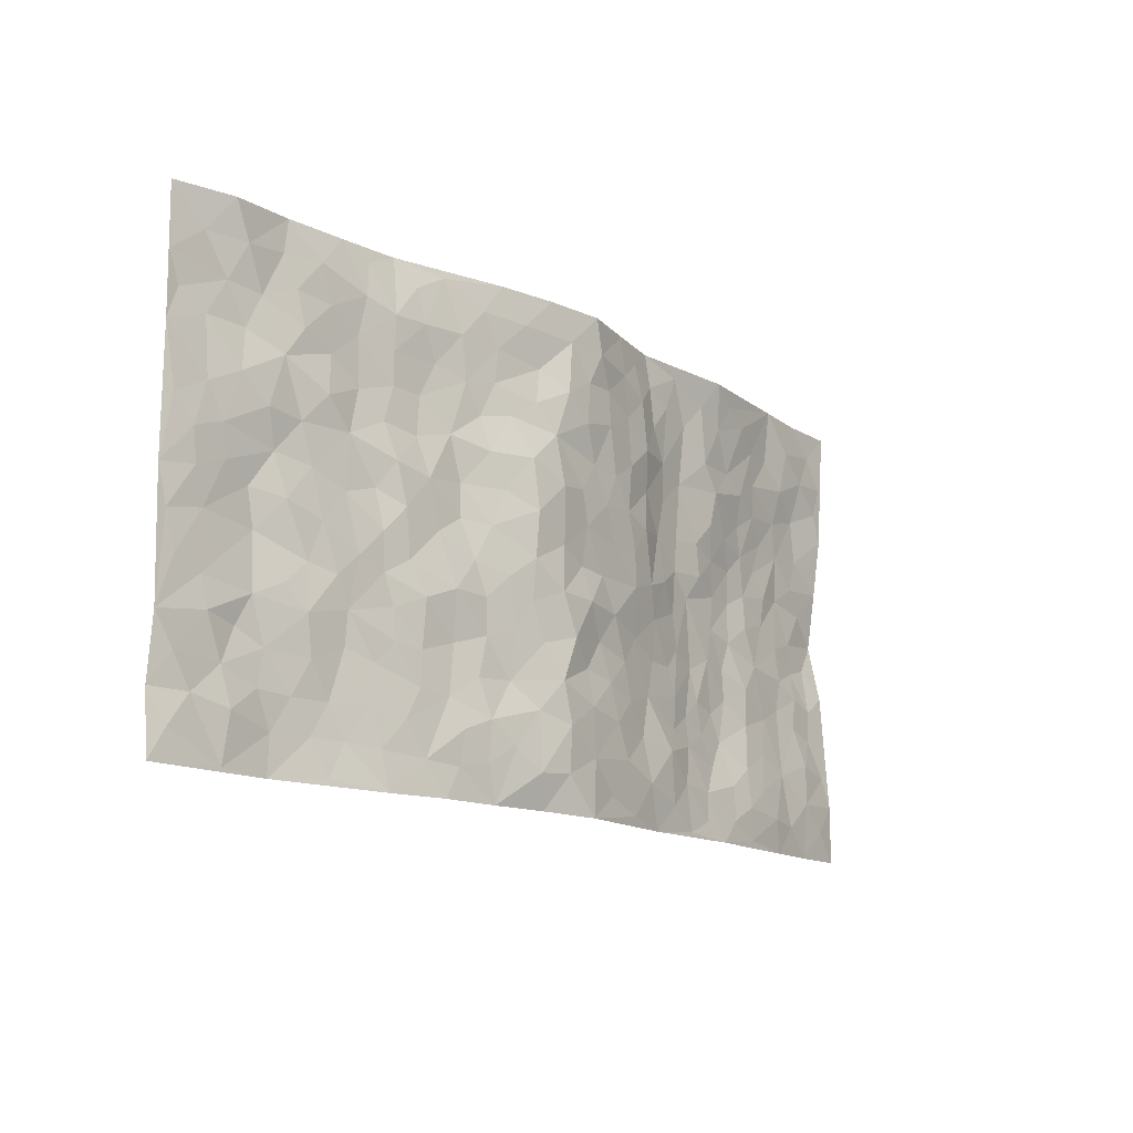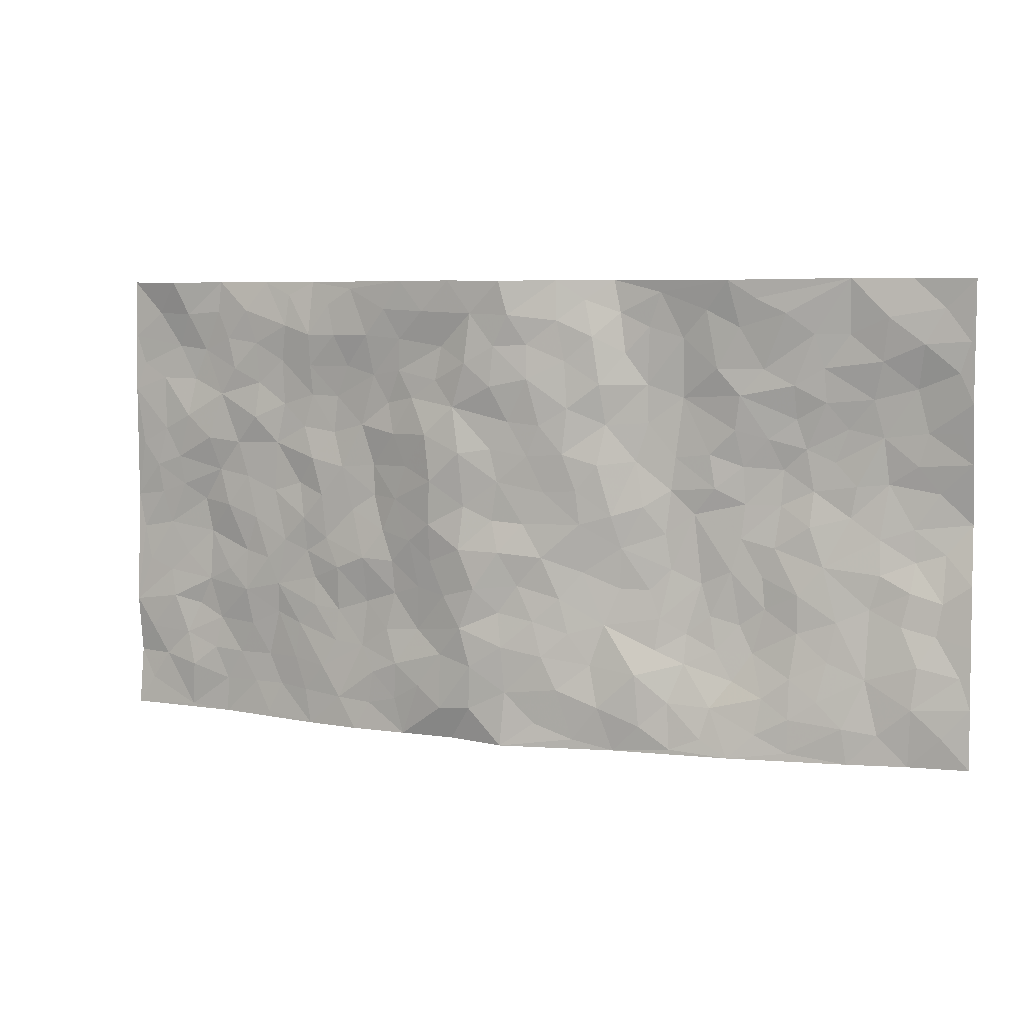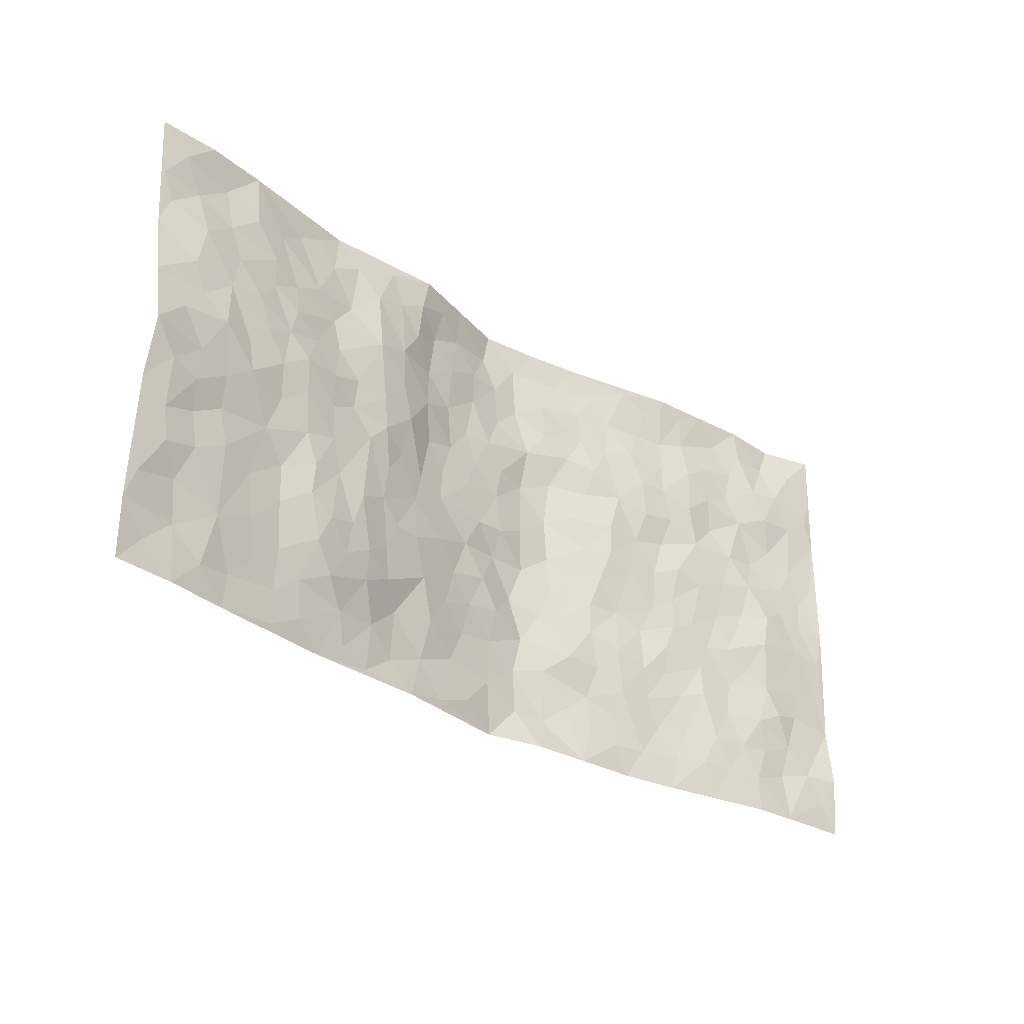
<metadata>
{"format":"obj","ext":"obj","renderer":"f3d","projection":"perspective","resolution":1024,"background":"white","views":[{"elev":-14.0,"azim":129.6,"up":"+Y"},{"elev":5.8,"azim":-158.0,"up":"+Y"},{"elev":-29.9,"azim":-43.3,"up":"+Y"}]}
</metadata>
<code>
v -0.9817 0.00696 0.04094
v -0.977 0.9962 0.03206
v 0.9786 0.003712 0.05268
v 0.9743 0.9993 0.06265
v -0.7931 0.3949 0.04277
v -0.9731 0.5022 0.08147
v -0.8553 0.3613 0.04457
v -0.0004369 0.0005767 -0.06788
v -0.9787 0.2554 0.0488
v -0.9203 0.3418 0.05218
v -0.7364 0.004784 0.01403
v -0.9806 0.1315 0.0407
v -0.7081 0.2952 0.0275
v -0.8589 0.006118 0.03241
v -0.8391 0.2919 0.03919
v -0.491 0.003724 -0.01866
v -0.9584 0.1931 0.04422
v -0.293 0.1679 -0.03284
v -0.7739 0.3243 0.03968
v -0.8642 0.1246 0.02544
v -0.9258 0.06888 0.03195
v -0.797 0.06779 0.02296
v -0.6727 0.1299 0.008686
v -0.7256 0.0781 0.01008
v -0.8742 0.2117 0.03134
v -0.9089 0.274 0.04734
v -0.7691 0.1802 0.02492
v -0.691 0.2123 0.01981
v -0.8588 0.49 0.06114
v -0.9769 0.3802 0.05687
v -0.7309 0.9981 0.01284
v -0.5332 0.2216 0.02371
v 0.2603 0.1575 -0.03996
v -0.9738 0.748 0.04474
v -0.3621 0.392 0.00498
v -0.7766 0.7535 0.041
v -0.7947 0.831 0.0293
v -0.5764 0.4432 0.02704
v -0.5925 0.6065 0.03653
v -0.4857 0.9956 -0.02614
v -0.9506 0.6868 0.05428
v -0.6548 0.5632 0.04079
v -0.3837 0.753 0.009298
v -0.505 0.2793 0.02473
v -0.456 0.2242 0.01307
v -0.4924 0.1612 0.01266
v -0.4414 0.6355 0.008635
v -0.3596 0.5586 0.005911
v 0.1682 0.4725 -0.06537
v -0.3306 0.22 -0.01015
v -0.2086 0.6093 -0.03715
v -0.3679 0.6278 0.007411
v -0.3021 0.0584 -0.03138
v -0.6202 0.711 0.02864
v -0.3919 0.1934 -0.0004387
v -0.8654 0.6186 0.05743
v -0.03471 0.3474 -0.05298
v 0.05909 0.338 -0.0736
v 0.2953 0.4506 -0.02591
v -0.093 0.5498 -0.04846
v -0.1635 0.5543 -0.04315
v 0.09369 0.6292 -0.07329
v -0.6288 0.348 0.01908
v -0.7426 0.5748 0.04628
v -0.9468 0.8087 0.04071
v -0.5584 0.1309 0.003933
v -0.3676 0.0133 -0.02387
v -0.7906 0.4677 0.05055
v -0.6156 0.1746 0.009316
v -0.615 0.02077 -0.001189
v -0.2445 0.002235 -0.02977
v -0.6157 0.09095 -0.0001512
v -0.5466 0.05533 -0.006731
v -0.4313 0.03866 -0.01699
v -0.4499 0.1047 -0.006762
v -0.8851 0.6865 0.05651
v -0.9673 0.8722 0.03826
v -0.731 0.5101 0.04684
v -0.001708 0.9958 -0.07756
v -0.7963 0.6761 0.0499
v -0.5578 0.3154 0.02733
v -0.5069 0.461 0.02187
v 0.008559 0.5696 -0.05959
v -0.04694 0.4809 -0.05203
v 0.004851 0.4186 -0.06798
v -0.1236 0.1276 -0.05335
v -0.5625 0.6699 0.02144
v -0.9088 0.5637 0.06771
v -0.7253 0.6921 0.04362
v -0.4443 0.296 0.01521
v -0.6279 0.2692 0.01961
v -0.4949 0.6874 0.00798
v -0.1707 0.4831 -0.03937
v -0.2581 0.4345 -0.01744
v -0.6401 0.6499 0.03582
v -0.01 0.1161 -0.06385
v -0.4086 0.5095 0.01315
v -0.3398 0.2871 -0.005462
v -0.2376 0.502 -0.02741
v -0.1765 0.3804 -0.03002
v -0.9734 0.6252 0.06262
v -0.6982 0.6238 0.04499
v -0.8061 0.5808 0.05966
v -0.3612 0.111 -0.01876
v -0.5148 0.5332 0.02416
v -0.6786 0.4078 0.02946
v -0.127 0.3231 -0.0433
v -0.147 0.2485 -0.04312
v -0.5106 0.6114 0.02077
v 0.1097 0.7279 -0.06563
v -0.001792 0.2142 -0.0661
v -0.07036 0.2725 -0.05407
v 0.00792 0.2873 -0.05796
v -0.4239 0.3629 0.01777
v -0.1941 0.183 -0.0354
v -0.6487 0.4894 0.03124
v -0.5517 0.3817 0.0271
v -0.4872 0.3913 0.01841
v -0.303 0.5227 -0.01121
v -0.2545 0.3486 -0.01472
v -0.3492 0.4659 0.00378
v -0.2229 0.2698 -0.02555
v -0.08832 0.4098 -0.05022
v -0.5878 0.5321 0.03529
v -0.0906 0.1977 -0.05663
v -0.2133 0.09341 -0.04275
v -0.3943 0.2569 0.007648
v -0.9226 0.4399 0.06853
v -0.8625 0.4226 0.05969
v 0.09439 0.4212 -0.07218
v 0.2066 0.2367 -0.03536
v 0.08514 0.5152 -0.06553
v 0.02229 0.4861 -0.05703
v 0.1674 0.3918 -0.05693
v 0.7869 0.4979 0.05206
v 0.2207 0.433 -0.04884
v 0.2647 0.3129 -0.02905
v 0.1633 0.5663 -0.06924
v 0.1214 0.9971 -0.06368
v -0.2859 0.618 -0.006327
v 0.4207 0.8788 -0.009949
v 0.4835 0.9964 0.01442
v -0.2132 0.7793 -0.03805
v -0.0583 0.862 -0.06122
v -0.3175 0.3472 -0.004677
v -0.4528 0.565 0.009983
v -0.07345 0.05219 -0.05374
v -0.1578 0.02202 -0.04355
v 0.1218 0.003417 -0.04474
v 0.01311 0.8578 -0.07059
v -0.01531 0.6984 -0.05894
v 0.4206 0.1958 -0.01182
v 0.339 0.2894 -0.01519
v 0.5872 0.5263 0.01943
v 0.5196 0.5466 0.01339
v 0.4554 0.1343 -0.01171
v 0.5208 0.2271 0.004972
v 0.4129 0.3611 -0.01634
v 0.02453 0.6392 -0.06161
v -0.0576 0.6258 -0.05587
v -0.1457 0.7279 -0.04902
v -0.08546 0.6914 -0.05651
v -0.06031 0.7892 -0.06392
v -0.1351 0.6312 -0.05022
v 0.02127 0.7726 -0.07213
v 0.2434 0.9977 -0.04233
v -0.02037 0.924 -0.07441
v -0.2642 0.8447 -0.01644
v -0.1979 0.879 -0.03879
v -0.3098 0.7796 -0.004835
v -0.2388 0.9972 -0.01424
v -0.2244 0.6946 -0.02619
v -0.3112 0.6988 -0.001967
v -0.139 0.8278 -0.04674
v -0.1192 0.9962 -0.04596
v 0.2161 0.7453 -0.04168
v 0.1759 0.6669 -0.06549
v 0.3219 0.5945 -0.01106
v 0.2601 0.5226 -0.03651
v 0.2643 0.6652 -0.03454
v 0.4186 0.7435 0.004385
v 0.3512 0.6825 -0.01111
v 0.2814 0.7324 -0.02131
v 0.06728 0.9273 -0.06939
v 0.07938 0.8217 -0.07359
v 0.1423 0.8568 -0.04862
v 0.2474 0.8725 -0.03594
v 0.3176 0.7926 -0.01872
v 0.2312 0.5951 -0.04327
v -0.8778 0.8663 0.02958
v -0.677 0.8164 0.02231
v -0.8635 0.7756 0.0494
v -0.8533 0.9974 0.02962
v -0.918 0.9383 0.03505
v -0.8069 0.9205 0.01903
v -0.7287 0.8854 0.02484
v -0.6023 0.9278 -0.003947
v -0.6581 0.8855 0.0125
v -0.6814 0.7459 0.02895
v -0.5549 0.8134 0.007619
v -0.6167 0.7806 0.01476
v -0.507 0.8993 -0.00744
v -0.3862 0.8773 -0.002825
v -0.5417 0.9581 -0.01385
v -0.4591 0.8142 -0.005689
v -0.4384 0.9346 -0.013
v -0.3405 0.9714 -0.01487
v -0.5063 0.7593 0.0007884
v -0.3154 0.9 -0.01103
v -0.2533 0.9291 -0.01518
v 0.1549 0.7841 -0.05249
v 0.2513 0.8036 -0.03137
v 0.1869 0.9321 -0.05337
v 0.3881 0.8115 -0.004433
v 0.334 0.8796 -0.02322
v 0.3775 0.9811 -0.01208
v 0.2865 0.9367 -0.03417
v 0.4374 0.9467 -0.003297
v 0.3768 0.4927 -0.009267
v 0.321 0.5281 -0.0121
v 0.4801 0.6039 -0.002151
v 0.4267 0.6635 0.003239
v 0.4019 0.5872 -0.008785
v 0.3515 0.1894 -0.0174
v 0.4784 0.3342 0.002258
v 0.4563 0.522 -0.004847
v 0.3457 0.3876 -0.02689
v -0.1233 0.9126 -0.0513
v -0.18 0.9562 -0.0329
v 0.3205 0.133 -0.03035
v 0.6103 0.01425 0.01805
v 0.2007 0.3324 -0.04435
v 0.2699 0.3843 -0.03227
v 0.5807 0.2476 0.01854
v 0.7296 0.9983 0.03429
v 0.9773 0.2522 0.05134
v 0.4874 0.8111 0.004539
v 0.7155 0.4877 0.0312
v 0.4831 0.7461 0.009099
v 0.9751 0.5012 0.0612
v 0.6673 0.2939 0.02102
v 0.5063 0.4677 0.002916
v 0.7748 0.3111 0.04529
v 0.5585 0.4153 0.01096
v 0.4894 0.0007755 -0.006502
v 0.09225 0.2507 -0.07119
v 0.5044 0.076 -0.001222
v 0.1352 0.3176 -0.05835
v 0.4143 0.2661 -0.008805
v 0.8716 0.2662 0.04503
v 0.6385 0.462 0.02075
v 0.5755 0.08147 0.01764
v 0.4462 0.4253 -0.004471
v 0.6051 0.3716 0.01469
v 0.2856 0.2322 -0.02915
v 0.4762 0.2713 -0.002461
v 0.2642 0.07857 -0.03644
v 0.3672 0.001789 -0.02824
v 0.2444 0.002223 -0.03479
v 0.2017 0.1141 -0.04967
v 0.06932 0.1684 -0.07117
v 0.1453 0.1885 -0.05611
v 0.6091 0.147 0.02587
v 0.7719 0.4234 0.05278
v 0.7453 0.2217 0.04325
v 0.6481 0.08064 0.02936
v 0.666 0.3847 0.0275
v 0.7155 0.3394 0.03231
v 0.8831 0.3271 0.05115
v 0.7408 0.5684 0.04035
v 0.6891 0.1459 0.0347
v 0.7611 0.1506 0.04005
v 0.8367 0.3682 0.05131
v 0.9401 0.3509 0.05307
v 0.8824 0.4395 0.05452
v 0.5796 0.3128 0.01381
v 0.819 0.107 0.03732
v 0.3319 0.06312 -0.02715
v 0.4109 0.06815 -0.01875
v 0.07196 0.07656 -0.06823
v 0.144 0.07122 -0.06089
v 0.9753 0.7502 0.05823
v 0.7291 0.07969 0.0403
v 0.6527 0.2155 0.02517
v 0.9578 0.426 0.05766
v 0.9033 0.5098 0.05143
v 0.8059 0.2511 0.05158
v 0.5314 0.1476 0.005726
v 0.7316 0.002055 0.04067
v 0.4996 0.3937 0.006157
v 0.939 0.06564 0.05316
v 0.9763 0.1279 0.06556
v 0.8382 0.1812 0.04531
v 0.897 0.126 0.05023
v 0.8278 0.01032 0.04551
v 0.9365 0.1895 0.05002
v 0.6622 0.556 0.02738
v 0.6874 0.6334 0.03023
v 0.5804 0.6356 0.01966
v 0.8234 0.6916 0.03669
v 0.6275 0.7709 0.02386
v 0.954 0.6256 0.05511
v 0.7643 0.6417 0.02977
v 0.8518 0.5955 0.04379
v 0.7303 0.7434 0.03133
v 0.8425 0.5311 0.04769
v 0.9133 0.5747 0.04894
v 0.889 0.6598 0.04768
v 0.6361 0.6921 0.01675
v 0.5606 0.7234 0.02086
v 0.505 0.6741 0.009875
v 0.8494 0.8523 0.05301
v 0.709 0.8707 0.02845
v 0.8081 0.7763 0.04889
v 0.8941 0.7781 0.05315
v 0.7765 0.8439 0.04455
v 0.9719 0.8747 0.06035
v 0.6911 0.8019 0.02431
v 0.9508 0.8118 0.06007
v 0.7379 0.9313 0.035
v 0.8543 0.9971 0.03036
v 0.6065 0.9969 0.02454
v 0.8181 0.925 0.03614
v 0.9032 0.9283 0.05503
v 0.6583 0.9341 0.01998
v 0.553 0.9003 0.01099
v 0.4886 0.8801 -0.0008672
v 0.5453 0.9682 0.01641
v 0.5653 0.8214 0.01977
v 0.6326 0.8602 0.02051
f 29 6 128
f 12 21 20
f 26 10 9
f 55 45 46
f 27 19 15
f 26 9 17
f 101 6 88
f 12 1 21
f 7 15 19
f 125 86 96
f 84 123 85
f 129 29 128
f 25 27 15
f 12 20 17
f 73 75 66
f 22 14 11
f 26 17 25
f 9 12 17
f 25 15 26
f 5 129 7
f 52 146 48
f 55 18 50
f 7 19 5
f 20 27 25
f 124 82 105
f 41 76 34
f 20 14 22
f 14 20 21
f 14 21 1
f 24 22 11
f 24 27 22
f 72 66 69
f 69 32 91
f 70 24 11
f 24 23 27
f 17 20 25
f 27 20 22
f 10 15 7
f 10 26 15
f 23 28 27
f 27 13 19
f 28 23 69
f 13 27 28
f 119 121 94
f 10 7 129
f 6 30 128
f 9 10 30
f 36 192 80
f 80 102 89
f 118 81 44
f 64 103 78
f 115 126 86
f 45 32 46
f 91 63 13
f 129 68 29
f 95 87 54
f 95 54 199
f 202 40 204
f 82 97 105
f 29 88 6
f 18 55 104
f 148 126 71
f 38 82 124
f 50 18 122
f 117 82 38
f 5 19 106
f 82 117 118
f 80 64 102
f 127 45 55
f 194 77 190
f 98 35 114
f 39 124 105
f 127 50 98
f 106 19 13
f 66 75 46
f 39 95 42
f 63 117 38
f 95 89 102
f 101 56 76
f 51 140 99
f 18 53 126
f 62 83 132
f 45 127 90
f 112 113 57
f 103 29 68
f 130 85 58
f 109 39 105
f 35 94 121
f 113 246 58
f 151 165 163
f 120 100 94
f 114 127 98
f 192 190 65
f 95 39 87
f 36 191 37
f 67 104 74
f 56 101 88
f 13 63 106
f 192 34 76
f 268 241 243
f 108 115 125
f 93 84 60
f 133 84 85
f 156 288 157
f 101 76 41
f 80 103 64
f 105 97 146
f 99 61 51
f 92 109 47
f 125 96 111
f 158 227 153
f 75 104 55
f 69 66 32
f 81 91 32
f 106 78 68
f 42 64 78
f 77 34 65
f 24 70 72
f 75 73 16
f 16 71 67
f 2 34 77
f 13 28 91
f 103 56 88
f 56 80 76
f 72 69 23
f 11 16 70
f 16 73 70
f 16 67 74
f 115 18 126
f 24 72 23
f 73 72 70
f 16 74 75
f 72 73 66
f 32 45 44
f 84 83 60
f 66 46 32
f 78 106 116
f 117 63 81
f 67 53 104
f 103 68 78
f 69 91 28
f 36 80 89
f 106 38 116
f 106 68 5
f 81 118 117
f 62 132 138
f 32 44 81
f 53 67 71
f 57 58 85
f 123 100 107
f 93 60 61
f 33 230 224
f 8 96 147
f 132 133 130
f 140 48 119
f 93 100 123
f 122 98 50
f 164 60 160
f 53 71 126
f 125 112 108
f 193 194 195
f 75 55 46
f 63 91 81
f 56 103 80
f 196 198 31
f 18 104 53
f 121 48 97
f 38 106 63
f 118 97 82
f 97 35 121
f 51 172 140
f 130 134 49
f 87 39 109
f 288 252 263
f 97 114 35
f 47 43 92
f 57 113 58
f 248 130 58
f 34 101 41
f 114 90 127
f 116 124 42
f 145 94 35
f 118 114 97
f 167 79 175
f 98 145 35
f 85 123 57
f 43 47 52
f 199 36 89
f 42 78 116
f 159 83 62
f 88 29 103
f 74 104 75
f 118 44 90
f 173 140 172
f 42 95 102
f 190 192 37
f 65 190 77
f 89 95 199
f 125 111 112
f 92 87 109
f 18 115 122
f 177 180 176
f 112 57 107
f 109 105 146
f 93 94 100
f 285 286 275
f 96 86 147
f 137 232 131
f 57 123 107
f 87 92 208
f 49 134 136
f 132 130 49
f 161 164 162
f 50 127 55
f 122 108 107
f 122 107 100
f 48 140 52
f 118 90 114
f 99 119 94
f 123 84 93
f 36 37 192
f 48 121 119
f 120 122 100
f 39 42 124
f 38 124 116
f 248 58 246
f 44 45 90
f 98 122 120
f 146 52 47
f 94 93 99
f 168 209 170
f 212 183 188
f 202 197 200
f 42 102 64
f 107 108 112
f 99 93 61
f 8 280 96
f 112 111 113
f 125 115 86
f 115 108 122
f 128 30 10
f 5 68 129
f 10 129 128
f 132 49 138
f 83 84 133
f 130 133 85
f 83 133 132
f 248 134 130
f 156 152 224
f 151 110 165
f 212 186 211
f 153 224 249
f 254 251 244
f 246 261 262
f 225 158 249
f 49 136 179
f 185 184 150
f 214 188 181
f 181 188 182
f 161 163 174
f 143 170 172
f 110 211 185
f 184 79 167
f 174 228 169
f 62 110 159
f 163 150 144
f 210 169 229
f 170 143 168
f 176 211 110
f 98 120 145
f 94 145 120
f 48 146 97
f 109 146 47
f 148 86 126
f 147 86 148
f 71 8 148
f 8 147 148
f 244 276 254
f 232 136 134
f 174 143 161
f 60 83 160
f 163 162 151
f 159 160 83
f 261 281 262
f 259 281 149
f 219 220 59
f 246 113 111
f 33 255 131
f 157 256 152
f 137 255 153
f 230 278 279
f 262 260 33
f 154 155 242
f 131 255 137
f 248 131 232
f 281 280 149
f 259 258 278
f 220 179 59
f 159 151 160
f 162 160 151
f 164 61 60
f 228 174 144
f 144 174 163
f 159 110 151
f 161 172 164
f 186 184 185
f 161 162 163
f 61 164 51
f 160 162 164
f 187 217 213
f 150 163 165
f 205 202 200
f 79 184 139
f 170 43 173
f 174 169 143
f 161 143 172
f 167 144 150
f 176 180 183
f 172 170 173
f 223 226 221
f 185 150 165
f 99 140 119
f 207 206 203
f 172 51 164
f 43 52 173
f 173 52 140
f 167 175 228
f 228 229 169
f 210 168 169
f 177 110 62
f 189 138 179
f 62 138 177
f 136 232 233
f 181 182 222
f 150 184 167
f 178 180 189
f 49 179 138
f 177 138 189
f 180 178 182
f 178 179 220
f 307 308 304
f 222 223 221
f 215 187 188
f 176 183 212
f 187 213 186
f 214 215 188
f 185 211 186
f 237 181 239
f 182 188 183
f 110 185 165
f 216 215 141
f 211 176 212
f 182 183 180
f 176 110 177
f 213 184 186
f 178 189 179
f 177 189 180
f 195 190 37
f 197 198 200
f 195 194 190
f 34 192 65
f 80 192 76
f 37 196 195
f 194 2 77
f 193 2 194
f 196 37 191
f 31 193 195
f 198 196 191
f 31 195 196
f 199 201 191
f 197 204 31
f 198 191 201
f 31 198 197
f 201 199 54
f 36 199 191
f 54 208 201
f 208 43 205
f 208 54 87
f 198 201 200
f 206 205 203
f 43 170 203
f 210 207 209
f 40 202 206
f 31 204 40
f 197 202 204
f 208 205 200
f 43 203 205
f 205 206 202
f 203 209 207
f 171 40 207
f 40 206 207
f 208 200 201
f 43 208 92
f 170 209 203
f 168 143 169
f 207 210 171
f 168 210 209
f 188 187 212
f 212 187 186
f 166 139 213
f 184 213 139
f 237 214 181
f 215 214 141
f 216 141 218
f 213 217 166
f 142 166 216
f 217 216 166
f 187 215 217
f 216 217 215
f 237 141 214
f 142 216 218
f 223 222 182
f 179 136 59
f 223 220 219
f 267 238 251
f 237 327 141
f 223 182 178
f 158 290 253
f 220 223 178
f 59 233 227
f 233 59 136
f 248 246 131
f 153 249 158
f 251 254 267
f 223 219 226
f 111 261 246
f 297 251 238
f 276 256 157
f 167 228 144
f 229 228 175
f 175 171 229
f 229 171 210
f 260 257 33
f 265 271 272
f 266 289 283
f 269 243 250
f 249 224 152
f 266 283 271
f 227 233 137
f 253 227 158
f 325 313 320
f 135 264 275
f 310 329 239
f 270 298 297
f 249 256 225
f 275 273 269
f 311 222 221
f 155 154 299
f 234 276 157
f 310 311 299
f 222 239 181
f 221 226 155
f 266 263 252
f 242 290 244
f 264 273 275
f 273 264 243
f 242 244 154
f 276 290 225
f 288 234 157
f 240 282 302
f 275 286 306
f 225 290 158
f 234 263 284
f 241 254 276
f 233 232 137
f 137 153 227
f 264 135 238
f 244 251 154
f 260 259 257
f 227 253 219
f 33 224 255
f 154 297 299
f 240 302 307
f 297 154 251
f 264 268 243
f 253 226 219
f 271 284 263
f 277 294 293
f 290 242 253
f 241 234 284
f 59 227 219
f 242 155 226
f 252 245 231
f 157 152 156
f 257 230 33
f 152 256 249
f 278 230 257
f 262 33 131
f 224 153 255
f 259 278 257
f 134 248 232
f 230 279 224
f 96 261 111
f 261 96 280
f 280 281 261
f 246 262 131
f 252 247 245
f 268 267 241
f 283 277 272
f 288 247 252
f 275 274 285
f 295 291 294
f 267 268 264
f 263 234 288
f 309 310 299
f 290 276 244
f 283 272 271
f 267 254 241
f 265 243 241
f 236 240 285
f 297 238 270
f 303 305 298
f 241 276 234
f 221 155 299
f 272 277 293
f 250 243 287
f 286 285 240
f 284 271 265
f 271 263 266
f 295 3 291
f 225 256 276
f 241 284 265
f 289 266 231
f 3 292 291
f 321 235 323
f 293 294 296
f 279 278 258
f 245 279 258
f 279 156 224
f 260 281 259
f 280 8 149
f 262 281 260
f 231 266 252
f 267 264 238
f 306 304 270
f 283 289 295
f 243 269 273
f 236 269 250
f 294 292 296
f 274 236 285
f 269 274 275
f 250 287 293
f 245 289 231
f 236 274 269
f 156 279 247
f 242 226 253
f 247 279 245
f 243 265 287
f 288 156 247
f 265 272 293
f 296 292 236
f 293 287 265
f 295 294 277
f 277 283 295
f 236 250 296
f 289 3 295
f 292 294 291
f 293 296 250
f 300 304 308
f 325 320 235
f 329 330 326
f 270 304 303
f 270 303 298
f 309 305 301
f 135 306 270
f 299 297 298
f 298 309 299
f 238 135 270
f 300 314 305
f 303 300 305
f 304 306 307
f 300 303 304
f 282 319 315
f 322 325 235
f 275 306 135
f 307 306 286
f 240 307 286
f 308 307 302
f 302 282 308
f 308 282 315
f 305 309 298
f 310 309 301
f 310 301 329
f 310 239 311
f 222 311 239
f 299 311 221
f 319 312 315
f 312 323 316
f 301 305 318
f 305 314 316
f 300 308 315
f 316 314 312
f 312 314 315
f 315 314 300
f 323 312 324
f 316 313 318
f 282 4 317
f 330 313 325
f 4 321 324
f 235 320 323
f 282 317 319
f 312 319 317
f 326 325 322
f 316 320 313
f 316 318 305
f 142 218 327
f 327 218 141
f 316 323 320
f 324 312 317
f 4 324 317
f 321 323 324
f 318 313 330
f 328 326 322
f 326 327 329
f 329 327 237
f 326 328 327
f 322 142 328
f 327 328 142
f 329 237 239
f 301 318 330
f 326 330 325
f 330 329 301

</code>
